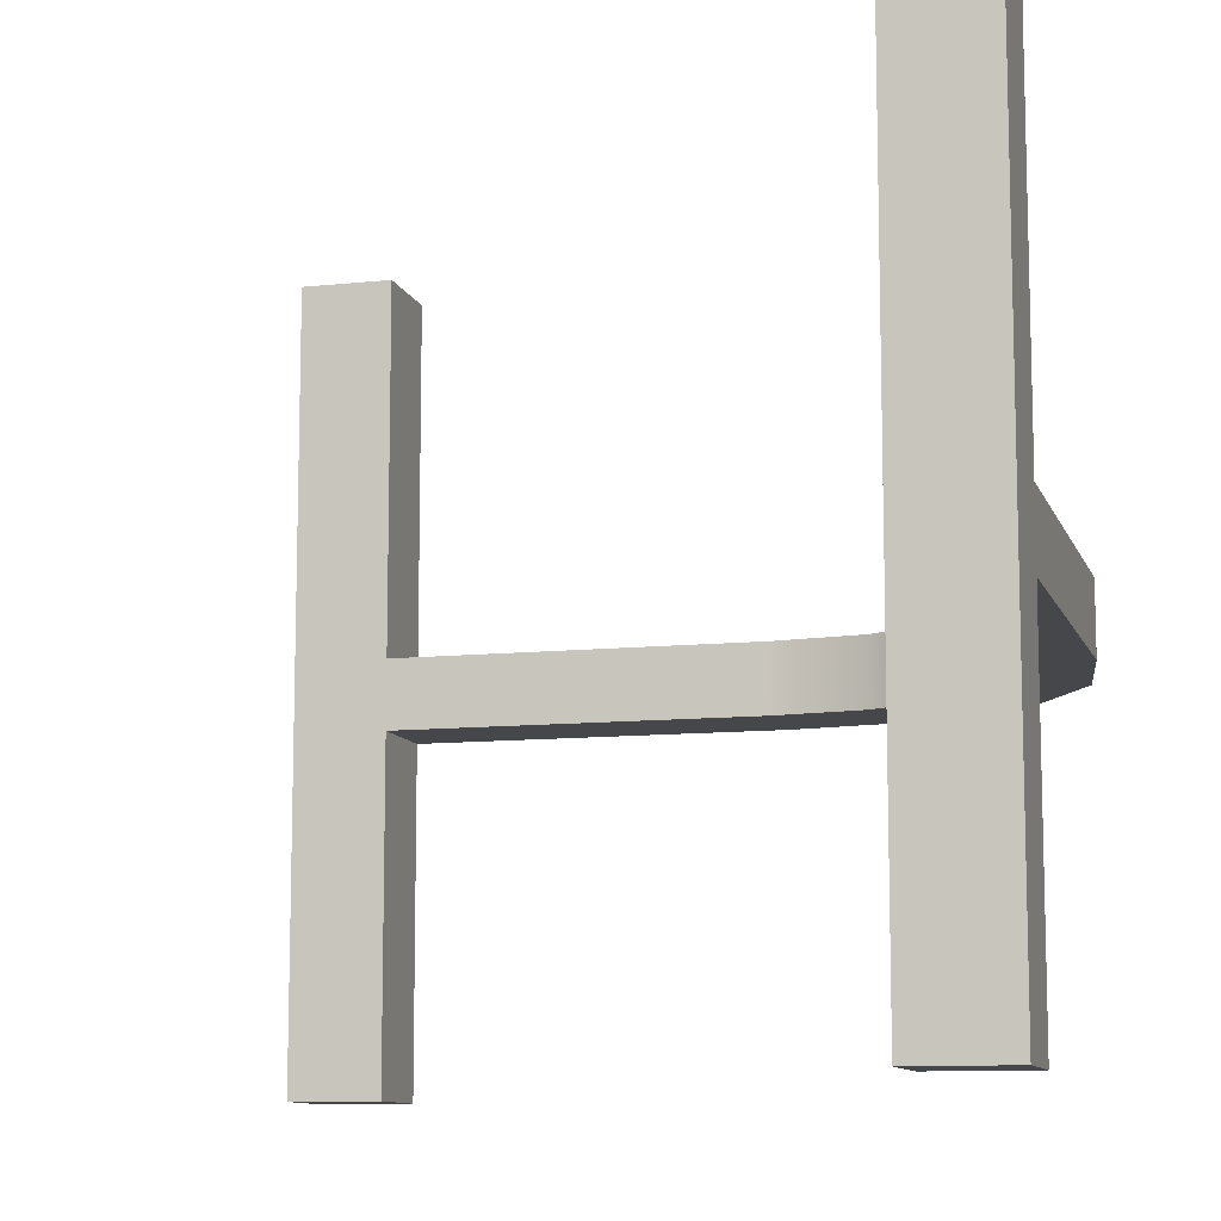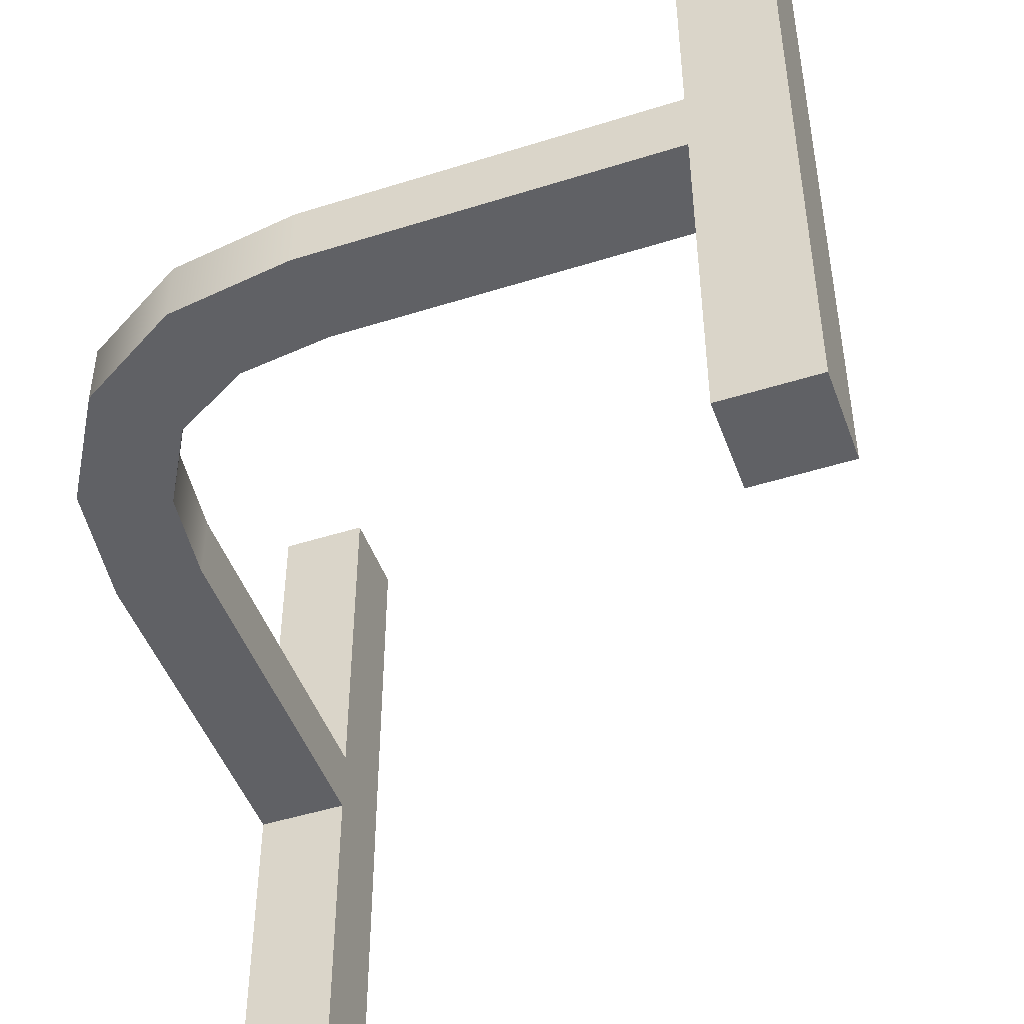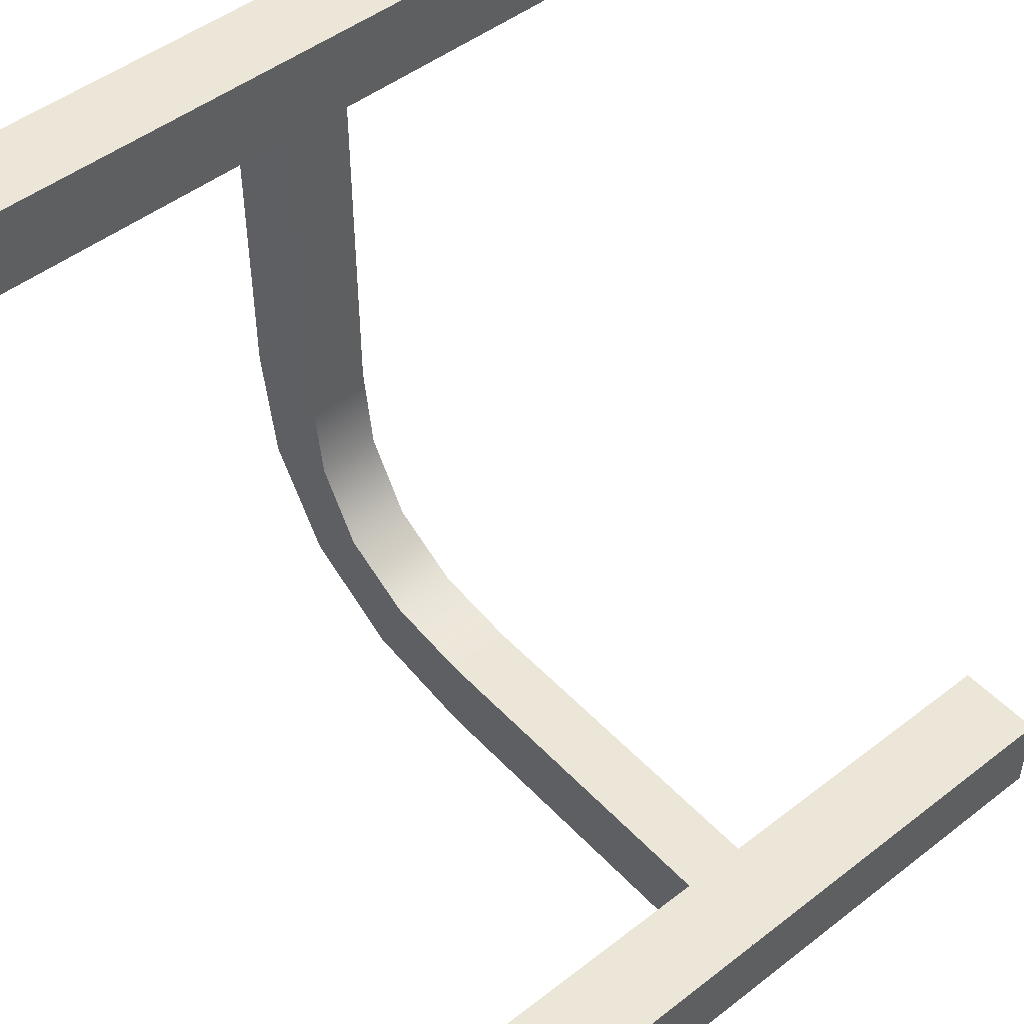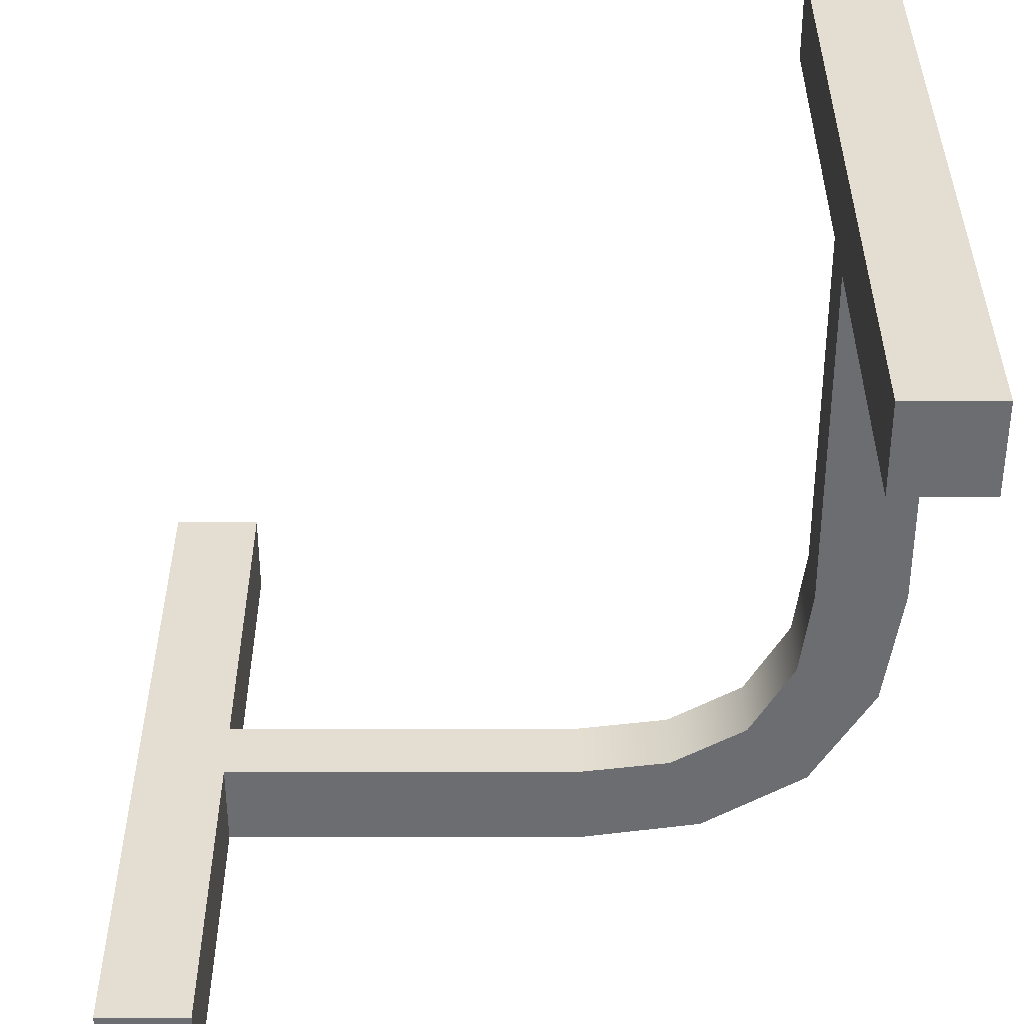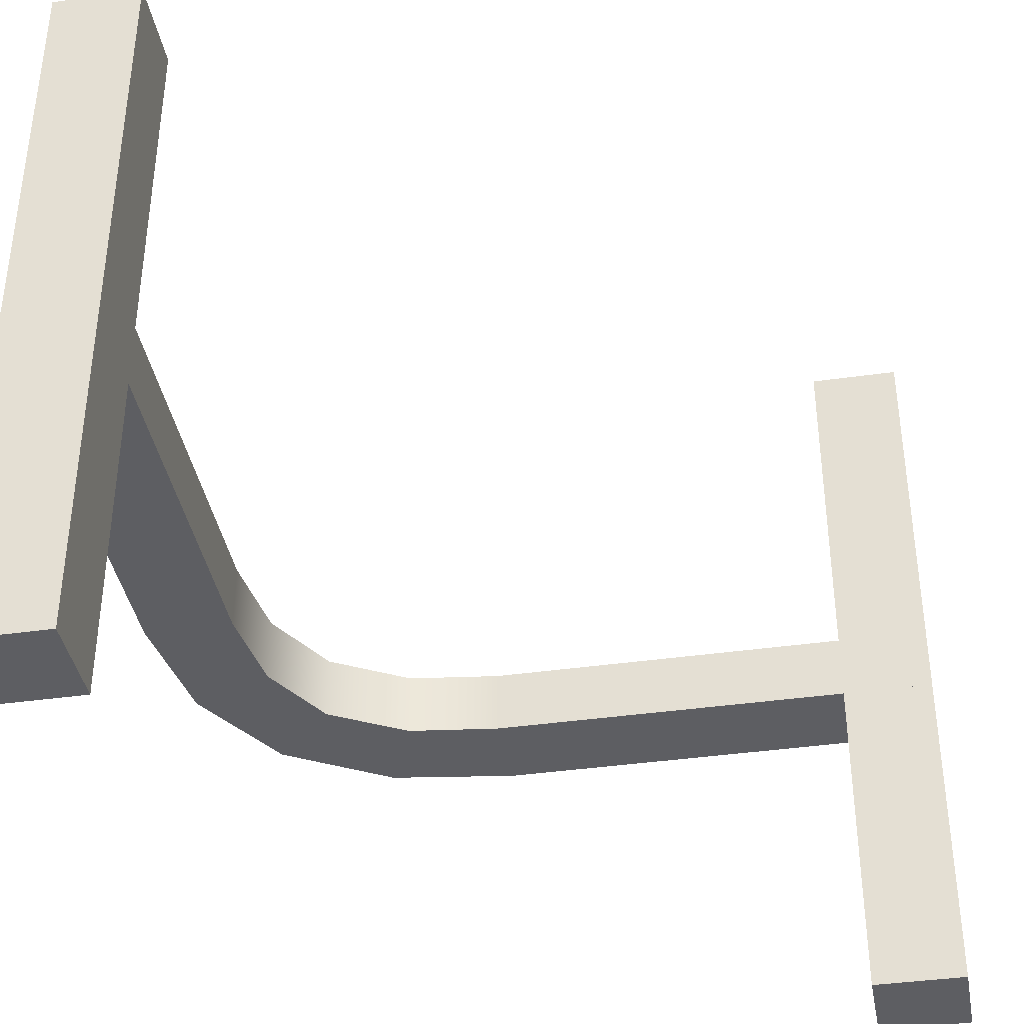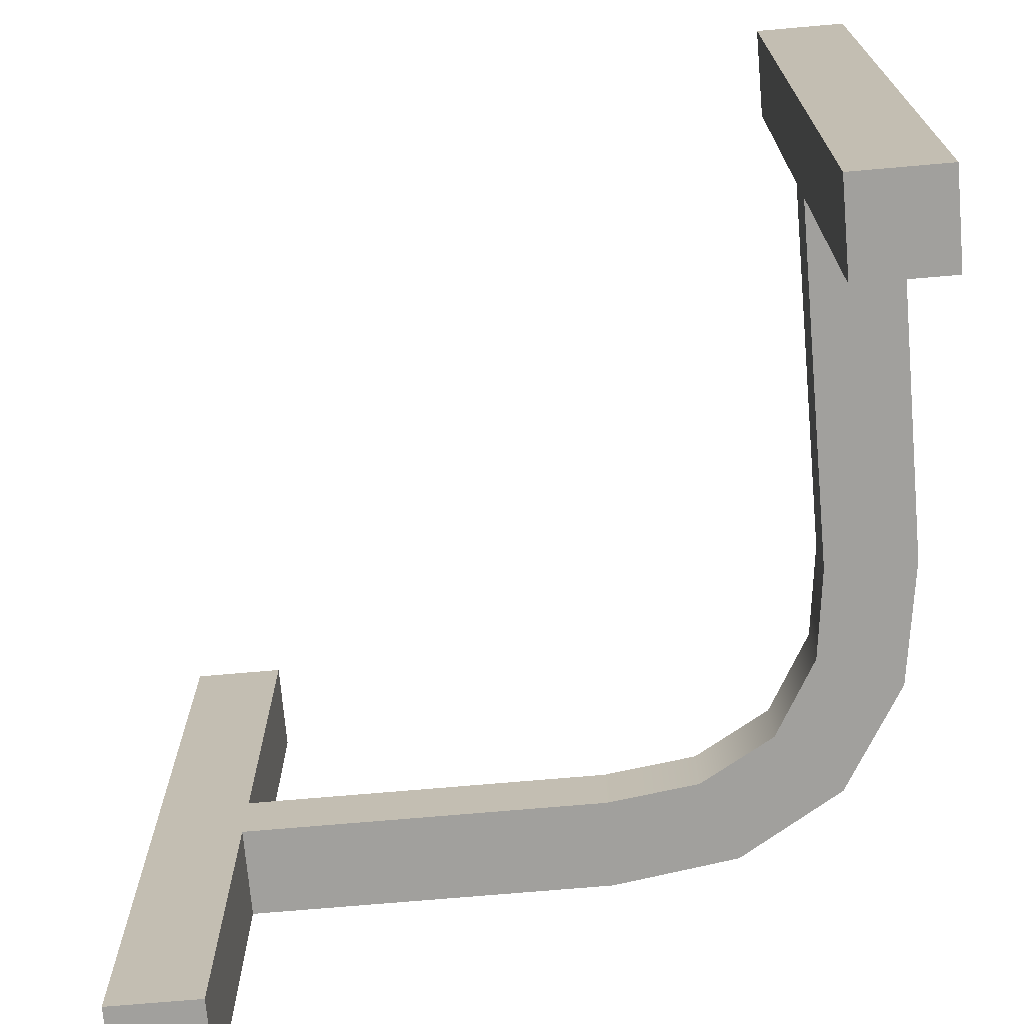
<metadata>
{"format":"obj","ext":"obj","renderer":"f3d","projection":"perspective","resolution":1024,"background":"white","views":[{"elev":-10.4,"azim":-164.9,"up":"+Z"},{"elev":-47.6,"azim":19.6,"up":"+Z"},{"elev":48.6,"azim":49.2,"up":"+Y"},{"elev":36.0,"azim":180.0,"up":"+Y"},{"elev":-39.2,"azim":100.1,"up":"+Z"},{"elev":-71.6,"azim":-175.0,"up":"+Z"}]}
</metadata>
<code>
v -0.3824 0.5 -0.06075
v -0.3824 0.5 -0.5
v -0.5 0.5 -0.06075
v -0.5 0.5 -0.5
v -0.4412 0.5 -0.06075
v -0.5 0.5 -0.2804
v -0.3824 0.5 -0.2804
v -0.4412 0.5 -0.5
v -0.5 0.3824 -0.06075
v -0.3824 0.3824 -0.06075
v -0.3824 0.4412 -0.06075
v -0.4412 0.3824 -0.06075
v -0.5 0.4412 -0.06075
v -0.5 0.3824 -0.5
v -0.5 0.3824 -0.2804
v -0.5 0.4412 -0.5
v -0.3824 0.3824 -0.5
v -0.4412 0.3824 -0.5
v -0.3824 0.4412 -0.5
v -0.3824 0.3824 -0.2804
f 7 8 6
f 7 2 8
f 5 1 7
f 6 3 5
f 5 7 6
f 13 5 3
f 13 9 12
f 11 5 13
f 13 12 11
f 11 12 10
f 1 5 11
f 13 16 15
f 16 14 15
f 6 4 16
f 13 3 6
f 13 15 9
f 6 16 13
f 19 8 2
f 19 17 18
f 16 8 19
f 19 18 16
f 16 18 14
f 4 8 16
f 11 7 1
f 11 10 20
f 20 7 11
f 7 20 19
f 19 20 17
f 2 7 19
f 20 15 18
f 20 18 17
f 12 20 10
f 15 12 9
f 12 15 20
f 8 4 6
f 15 14 18
v 0.5 -0.3824 -0.5
v 0.5 -0.3824 -0.06075
v 0.5 -0.5 -0.5
v 0.5 -0.5 -0.06075
v 0.5 -0.3824 -0.2804
v 0.5 -0.4412 -0.5
v 0.5 -0.5 -0.2804
v 0.5 -0.4412 -0.06075
v 0.3824 -0.3824 -0.5
v 0.3824 -0.3824 -0.06075
v 0.4412 -0.3824 -0.06075
v 0.3824 -0.3824 -0.2804
v 0.4412 -0.3824 -0.5
v 0.3824 -0.5 -0.5
v 0.3824 -0.4412 -0.5
v 0.4412 -0.5 -0.5
v 0.3824 -0.5 -0.06075
v 0.3824 -0.5 -0.2804
v 0.4412 -0.5 -0.06075
v 0.3824 -0.4412 -0.06075
f 25 26 21
f 25 22 28
f 27 26 25
f 25 28 27
f 27 28 24
f 23 26 27
f 25 33 32
f 33 29 32
f 25 21 33
f 31 22 25
f 31 32 30
f 25 32 31
f 33 36 35
f 36 34 35
f 26 23 36
f 33 21 26
f 33 35 29
f 26 36 33
f 39 27 24
f 39 37 38
f 38 27 39
f 38 36 27
f 36 38 34
f 31 28 22
f 31 30 40
f 39 28 31
f 31 40 39
f 39 40 37
f 24 28 39
f 38 40 32
f 32 40 30
f 35 32 29
f 38 35 34
f 38 37 40
f 35 38 32
f 36 23 27
v -0.3824 -0.08824 -0.06075
v -0.3668 -0.208 -0.06075
v -0.3082 -0.3094 -0.06075
v -0.2089 -0.3665 -0.06075
v -0.08824 -0.3824 -0.06075
v -0.08824 -0.4412 -0.06075
v -0.08824 -0.5 -0.06075
v -0.2535 -0.4755 -0.06075
v -0.392 -0.392 -0.06075
v -0.4758 -0.2525 -0.06075
v -0.5 -0.08824 -0.06075
v -0.4412 -0.08824 -0.06075
v -0.08824 -0.3824 0.0271
v -0.2089 -0.3665 0.0271
v -0.3082 -0.3094 0.0271
v -0.3668 -0.208 0.0271
v -0.3824 -0.08824 0.0271
v -0.08824 -0.5 0.0271
v -0.08824 -0.4412 0.0271
v -0.392 -0.392 0.0271
v -0.2535 -0.4755 0.0271
v -0.5 -0.08824 0.0271
v -0.4758 -0.2525 0.0271
v -0.4412 -0.08824 0.0271
f 50 42 43
f 52 41 42
f 51 52 50
f 42 50 52
f 50 43 49
f 44 45 46
f 48 46 47
f 43 48 49
f 46 48 44
f 44 48 43
f 44 54 53
f 54 44 43
f 41 57 56
f 42 56 55
f 59 58 47
f 46 45 53
f 60 49 48
f 47 58 61
f 62 51 50
f 49 60 63
f 64 57 41
f 52 51 62
f 63 55 56
f 64 56 57
f 62 63 64
f 56 64 63
f 63 60 55
f 54 59 53
f 61 58 59
f 55 60 61
f 59 54 61
f 54 55 61
f 44 53 45
f 54 43 55
f 41 56 42
f 42 55 43
f 59 47 46
f 46 53 59
f 60 48 61
f 47 61 48
f 62 50 63
f 49 63 50
f 64 41 52
f 52 62 64
v -0.3824 0.5 -0.06075
v -0.5 0.5 -0.06075
v -0.3824 -0.08824 -0.06075
v -0.5 -0.08824 -0.06075
v -0.3824 0.3039 -0.06075
v -0.3824 0.1078 -0.06075
v -0.4412 -0.08824 -0.06075
v -0.4412 0.5 -0.06075
v -0.4412 0.2059 -0.06075
v -0.4412 0.05882 -0.06075
v -0.4118 0.2059 -0.06075
v -0.4118 0.05882 -0.06075
v -0.4706 0.2059 -0.06075
v -0.4706 0.05882 -0.06075
v -0.5 0.1078 -0.06075
v -0.5 0.3039 -0.06075
v -0.4412 0.3529 -0.06075
v -0.4706 0.3529 -0.06075
v -0.4118 0.3529 -0.06075
v -0.3824 -0.08824 0.0271
v -0.3824 0.5 0.0271
v -0.3824 0.3039 0.0271
v -0.3824 0.1078 0.0271
v -0.5 -0.08824 0.0271
v -0.4412 -0.08824 0.0271
v -0.5 0.5 0.0271
v -0.5 0.1078 0.0271
v -0.5 0.3039 0.0271
v -0.4412 0.5 0.0271
v -0.4412 0.2059 0.0271
v -0.4412 0.05882 0.0271
v -0.4118 0.2059 0.0271
v -0.4118 0.05882 0.0271
v -0.4706 0.2059 0.0271
v -0.4706 0.05882 0.0271
v -0.4412 0.3529 0.0271
v -0.4706 0.3529 0.0271
v -0.4118 0.3529 0.0271
f 78 77 73
f 77 82 81
f 73 81 83
f 74 73 75
f 72 65 83
f 69 83 65
f 83 69 75
f 70 75 69
f 82 66 72
f 77 80 82
f 66 82 80
f 72 81 82
f 81 72 83
f 67 76 70
f 67 71 76
f 74 76 71
f 79 80 77
f 68 78 71
f 79 78 68
f 78 74 71
f 70 76 75
f 67 70 87
f 86 87 70
f 69 65 85
f 68 71 89
f 84 89 71
f 66 80 92
f 80 79 91
f 79 68 88
f 65 72 93
f 90 93 72
f 99 95 94
f 98 94 100
f 94 96 102
f 95 97 96
f 93 102 85
f 86 85 102
f 102 96 86
f 87 86 96
f 101 93 90
f 98 101 92
f 90 92 101
f 93 101 100
f 100 102 93
f 84 87 97
f 84 97 89
f 95 89 97
f 91 99 98
f 88 89 99
f 91 88 99
f 99 89 95
f 87 96 97
f 78 73 74
f 77 81 73
f 73 83 75
f 74 75 76
f 79 77 78
f 67 87 84
f 86 70 69
f 69 85 86
f 68 89 88
f 84 71 67
f 66 92 90
f 80 91 92
f 79 88 91
f 65 93 85
f 90 72 66
f 99 94 98
f 98 100 101
f 94 102 100
f 95 96 94
f 91 98 92
v -0.08824 -0.3824 -0.06075
v 0.5 -0.3824 -0.06075
v -0.08824 -0.5 -0.06075
v 0.5 -0.5 -0.06075
v 0.3039 -0.3824 -0.06075
v 0.1078 -0.3824 -0.06075
v -0.08824 -0.4412 -0.06075
v 0.5 -0.4412 -0.06075
v 0.2059 -0.4412 -0.06075
v 0.05882 -0.4412 -0.06075
v 0.2059 -0.4118 -0.06075
v 0.05882 -0.4118 -0.06075
v 0.2059 -0.4706 -0.06075
v 0.05882 -0.4706 -0.06075
v 0.1078 -0.5 -0.06075
v 0.3039 -0.5 -0.06075
v 0.3529 -0.4412 -0.06075
v 0.3529 -0.4706 -0.06075
v 0.3529 -0.4118 -0.06075
v -0.08824 -0.3824 0.0271
v 0.5 -0.3824 0.0271
v 0.3039 -0.3824 0.0271
v 0.1078 -0.3824 0.0271
v -0.08824 -0.5 0.0271
v -0.08824 -0.4412 0.0271
v 0.5 -0.5 0.0271
v 0.1078 -0.5 0.0271
v 0.3039 -0.5 0.0271
v 0.5 -0.4412 0.0271
v 0.2059 -0.4412 0.0271
v 0.05882 -0.4412 0.0271
v 0.2059 -0.4118 0.0271
v 0.05882 -0.4118 0.0271
v 0.2059 -0.4706 0.0271
v 0.05882 -0.4706 0.0271
v 0.3529 -0.4412 0.0271
v 0.3529 -0.4706 0.0271
v 0.3529 -0.4118 0.0271
f 120 115 111
f 119 111 113
f 111 112 114
f 115 116 112
f 108 114 103
f 109 103 114
f 114 112 109
f 116 109 112
f 107 121 113
f 104 121 107
f 110 121 104
f 113 114 108
f 117 116 115
f 116 117 105
f 105 109 116
f 118 117 115
f 121 110 119
f 120 119 110
f 106 118 120
f 110 106 120
f 120 118 115
f 103 122 125
f 108 125 124
f 107 124 123
f 127 109 105
f 109 127 122
f 106 128 130
f 118 130 129
f 117 129 126
f 104 123 131
f 128 106 110
f 139 138 132
f 138 140 134
f 132 134 135
f 136 132 133
f 125 122 135
f 127 135 122
f 135 127 133
f 137 133 127
f 124 125 134
f 123 124 140
f 131 123 140
f 134 125 135
f 129 136 137
f 137 126 129
f 126 137 127
f 130 136 129
f 140 138 131
f 139 131 138
f 128 139 130
f 131 139 128
f 139 136 130
f 120 111 119
f 119 113 121
f 111 114 113
f 115 112 111
f 107 113 108
f 103 125 108
f 108 124 107
f 107 123 104
f 127 105 126
f 109 122 103
f 106 130 118
f 118 129 117
f 117 126 105
f 104 131 110
f 128 110 131
f 139 132 136
f 138 134 132
f 132 135 133
f 136 133 137
f 124 134 140
v -0.3824 0.5 0.5
v -0.3824 0.5 0.0271
v -0.5 0.5 0.5
v -0.5 0.5 0.0271
v -0.3824 0.5 0.2636
v -0.4412 0.5 0.5
v -0.5 0.5 0.2636
v -0.4412 0.5 0.0271
v -0.3824 0.3824 0.5
v -0.3824 0.3824 0.0271
v -0.3824 0.4412 0.0271
v -0.3824 0.3824 0.2636
v -0.3824 0.4412 0.5
v -0.5 0.3824 0.5
v -0.4412 0.3824 0.5
v -0.5 0.4412 0.5
v -0.5 0.3824 0.0271
v -0.5 0.3824 0.2636
v -0.5 0.4412 0.0271
v -0.4412 0.3824 0.0271
f 145 146 141
f 145 142 148
f 147 146 145
f 145 148 147
f 147 148 144
f 143 146 147
f 151 153 152
f 153 149 152
f 145 141 153
f 151 142 145
f 151 152 150
f 145 153 151
f 153 156 155
f 156 154 155
f 146 143 156
f 153 141 146
f 153 155 149
f 146 156 153
f 159 147 144
f 159 157 158
f 156 147 159
f 159 158 156
f 156 158 154
f 143 147 156
f 151 148 142
f 151 150 160
f 159 148 151
f 151 160 159
f 159 160 157
f 144 148 159
f 158 160 152
f 152 160 150
f 155 152 149
f 158 155 154
f 158 157 160
f 155 158 152
v 0.5 -0.3824 0.0271
v 0.5 -0.3824 0.5
v 0.5 -0.5 0.0271
v 0.5 -0.5 0.5
v 0.5 -0.4412 0.0271
v 0.5 -0.5 0.2636
v 0.5 -0.4412 0.5
v 0.5 -0.3824 0.2636
v 0.3824 -0.5 0.0271
v 0.3824 -0.3824 0.0271
v 0.4412 -0.3824 0.0271
v 0.3824 -0.4412 0.0271
v 0.4412 -0.5 0.0271
v 0.3824 -0.5 0.5
v 0.3824 -0.5 0.2636
v 0.4412 -0.5 0.5
v 0.3824 -0.3824 0.5
v 0.3824 -0.4412 0.5
v 0.4412 -0.3824 0.5
v 0.3824 -0.3824 0.2636
f 168 165 161
f 168 162 167
f 166 165 168
f 168 167 166
f 166 167 164
f 163 165 166
f 173 165 163
f 173 169 172
f 171 165 173
f 173 172 171
f 171 172 170
f 161 165 171
f 166 176 175
f 176 174 175
f 166 164 176
f 173 163 166
f 173 175 169
f 166 175 173
f 179 167 162
f 179 177 178
f 176 164 167
f 179 178 176
f 176 178 174
f 171 168 161
f 171 170 180
f 179 168 171
f 171 180 179
f 179 180 177
f 162 168 179
f 180 170 172
f 180 178 177
f 175 180 172
f 180 175 178
f 175 174 178
f 169 175 172
f 176 167 179

</code>
